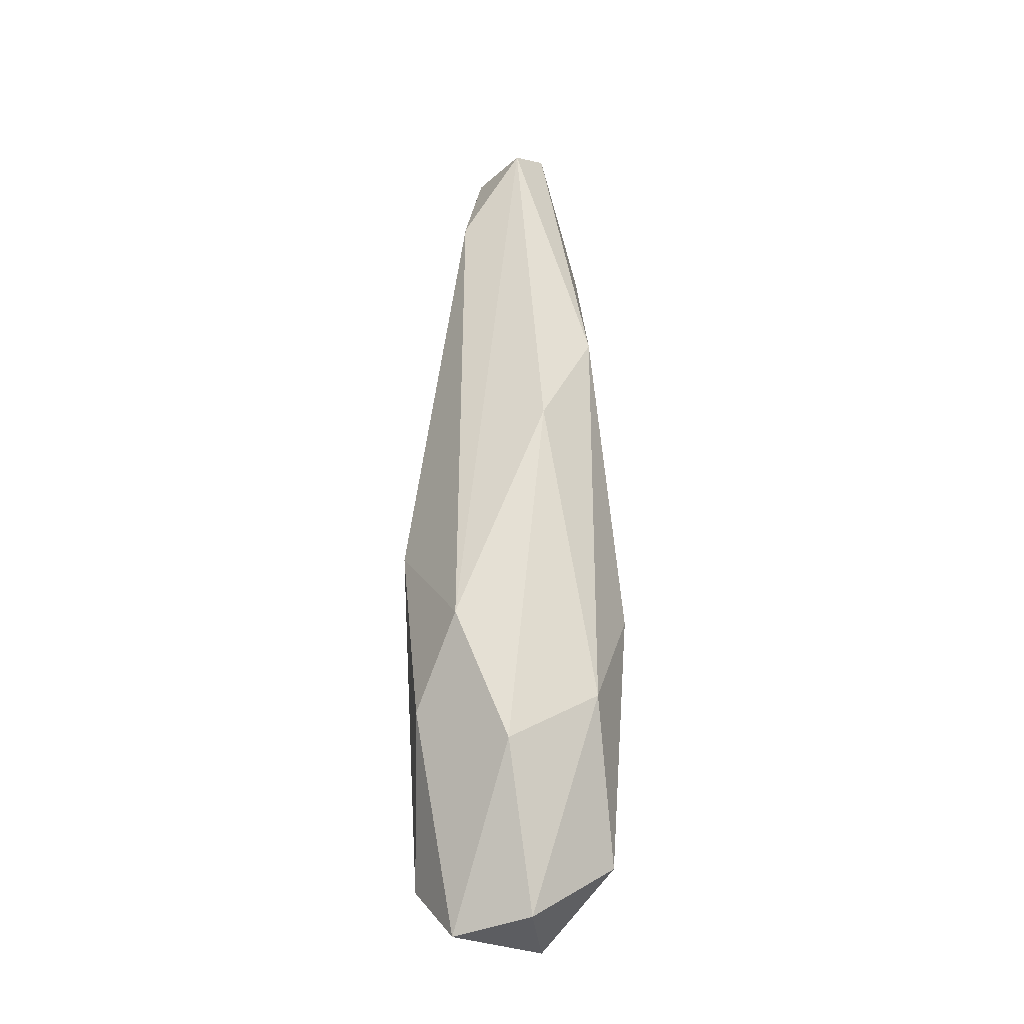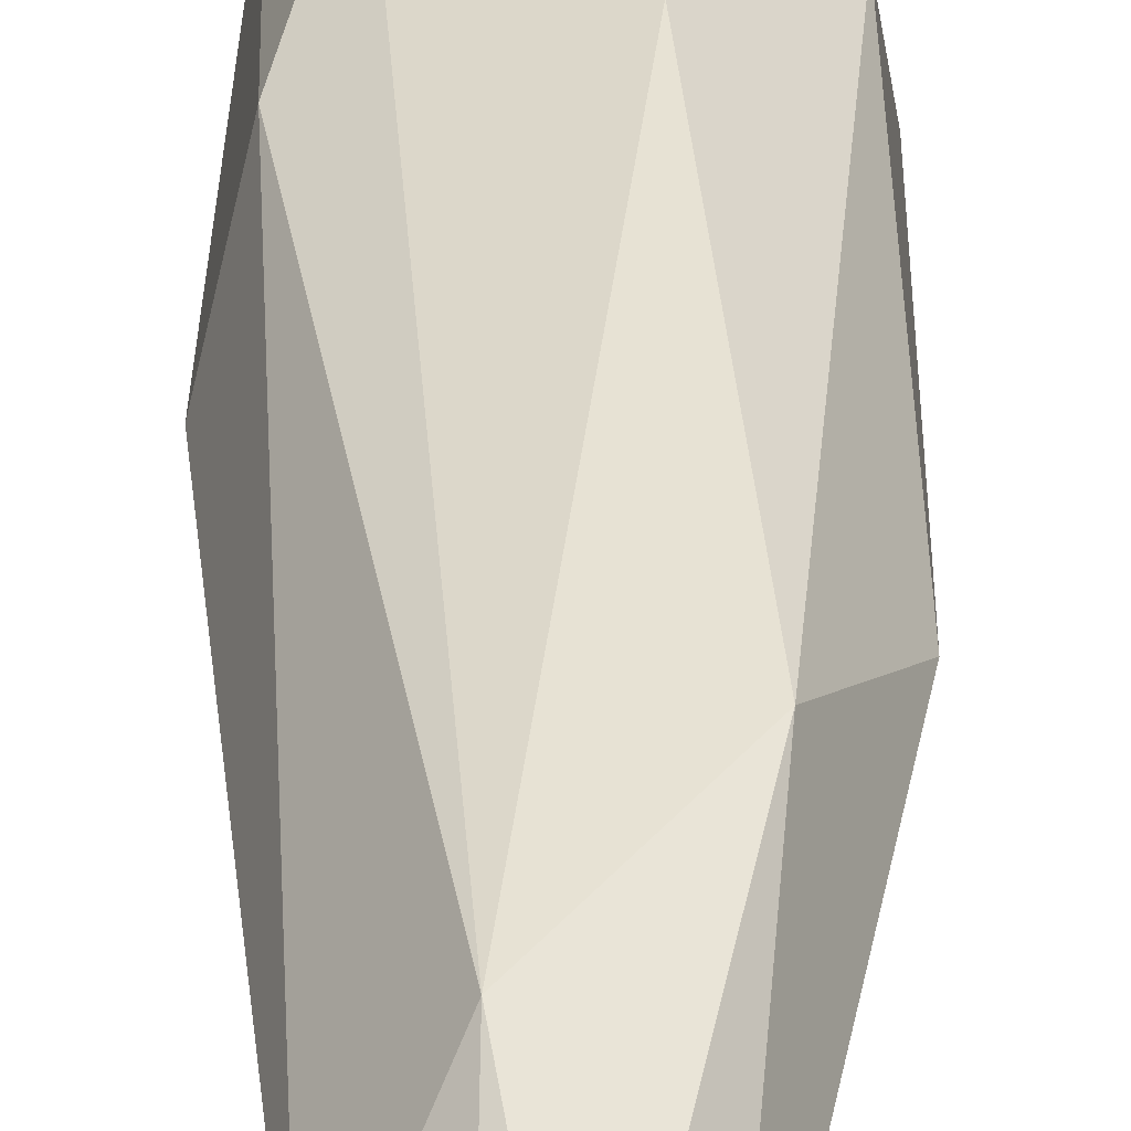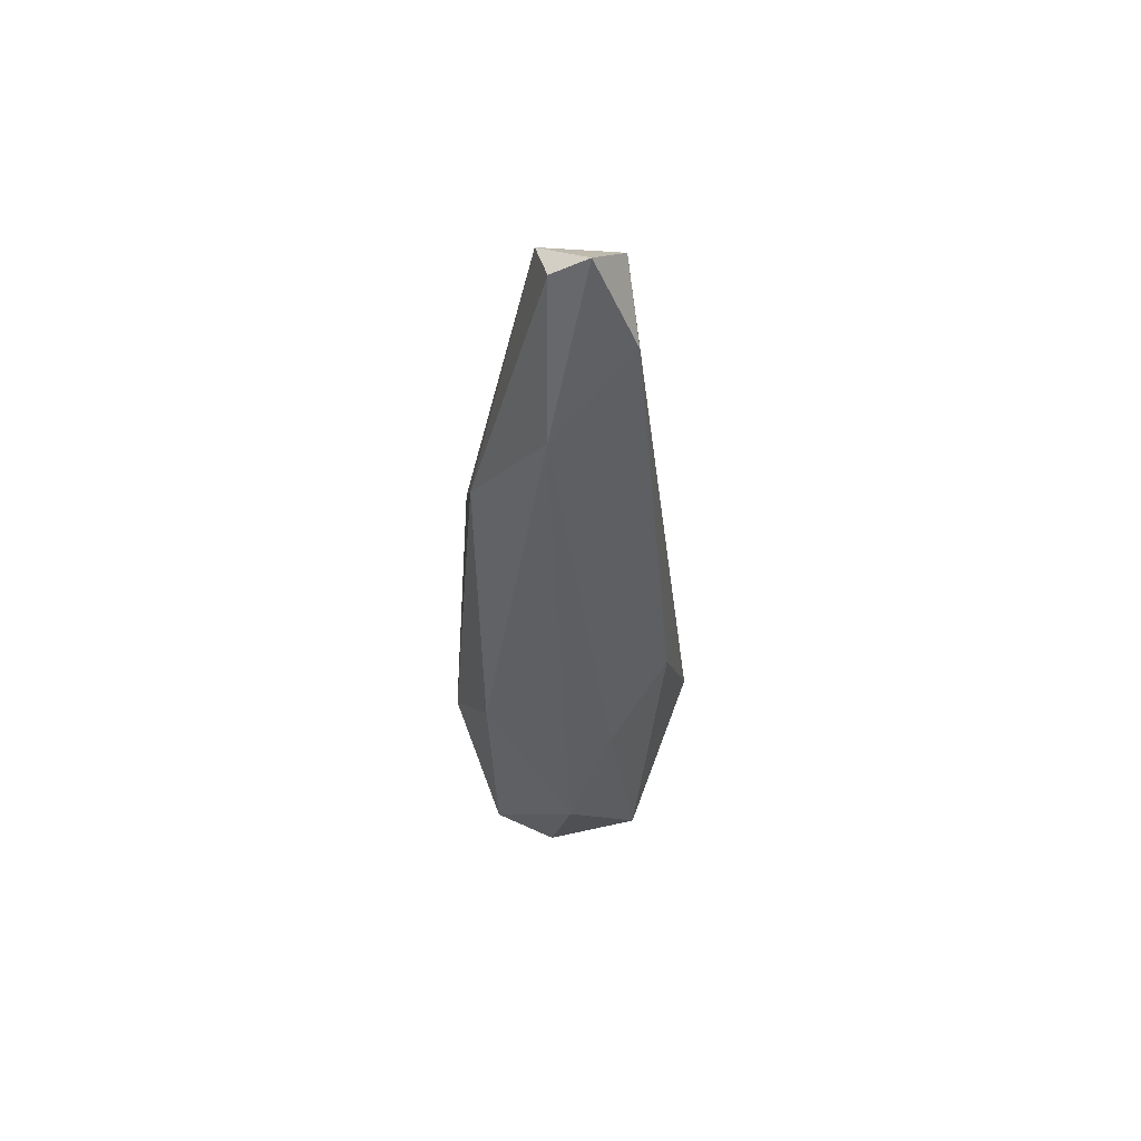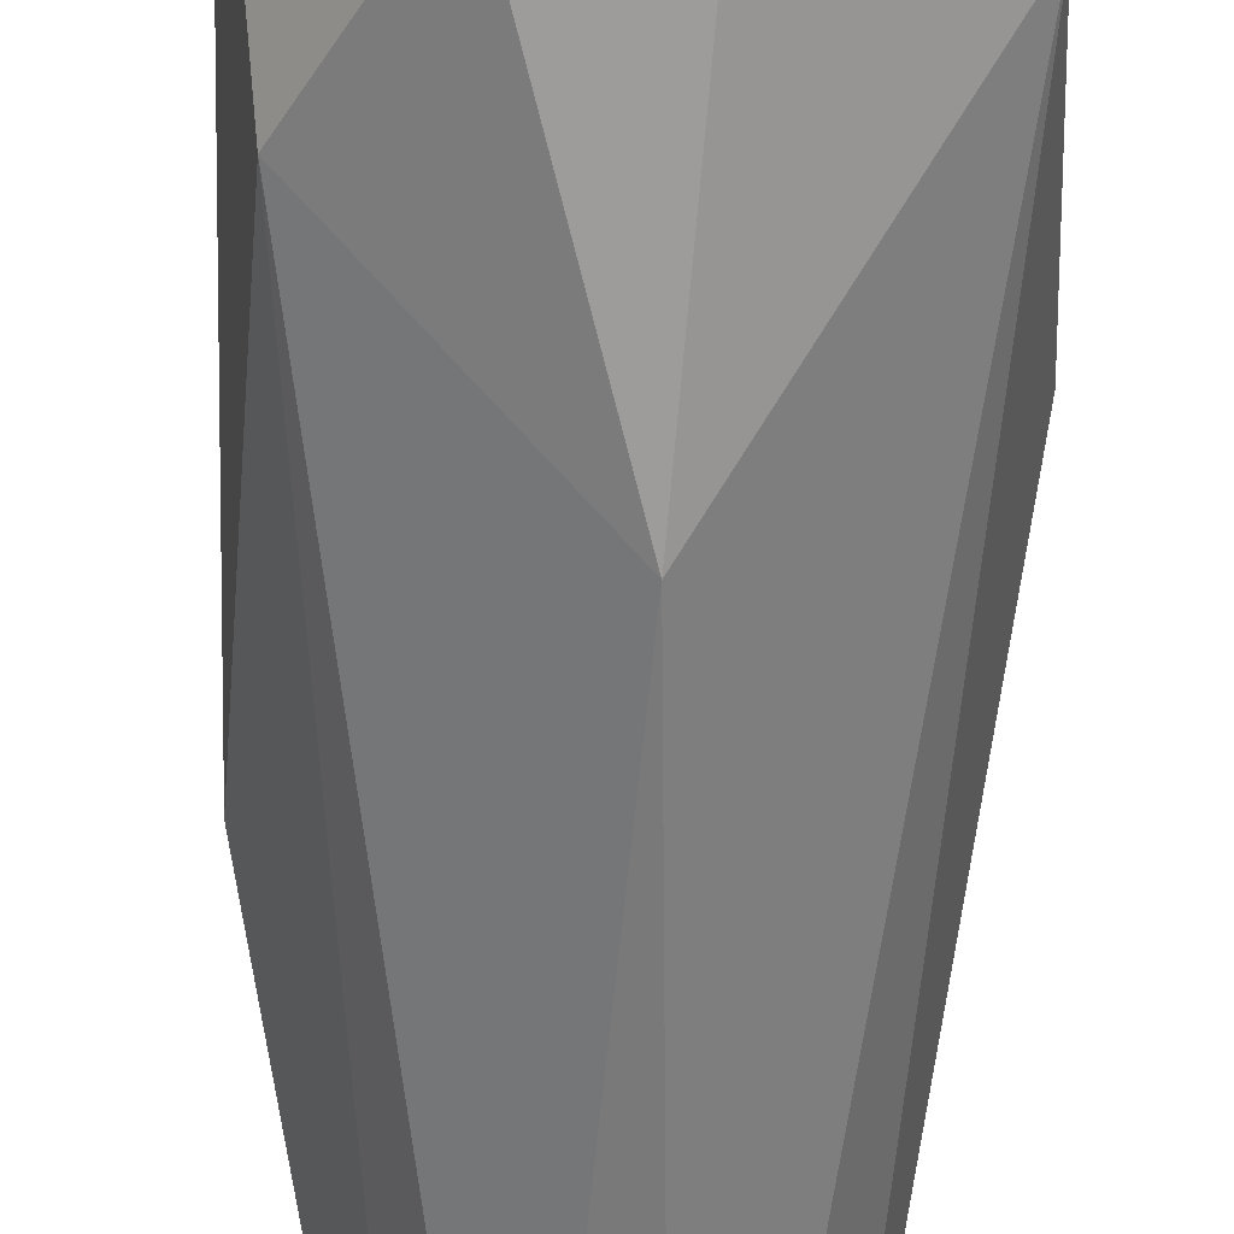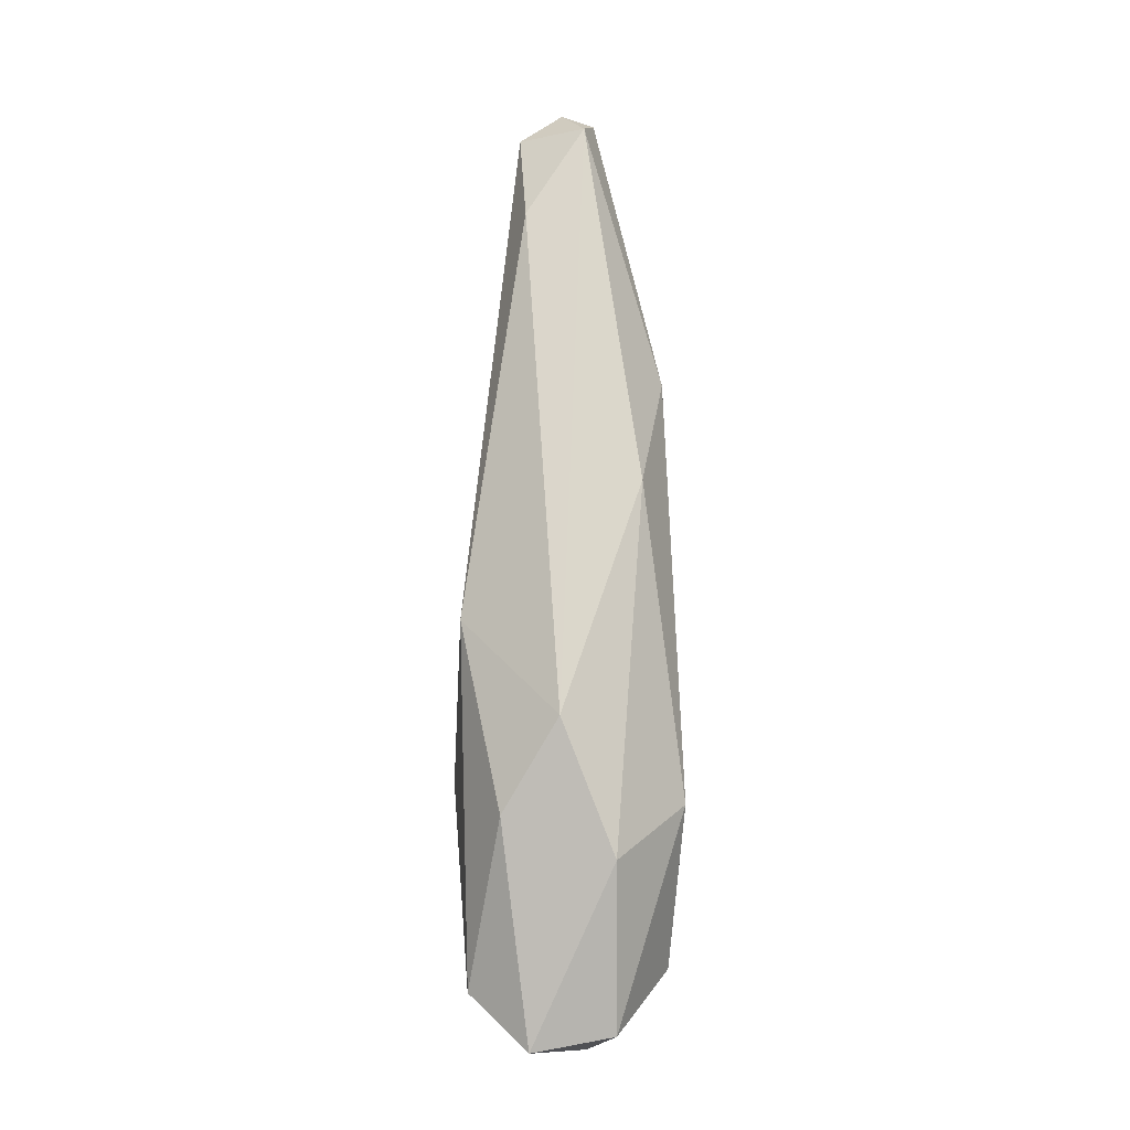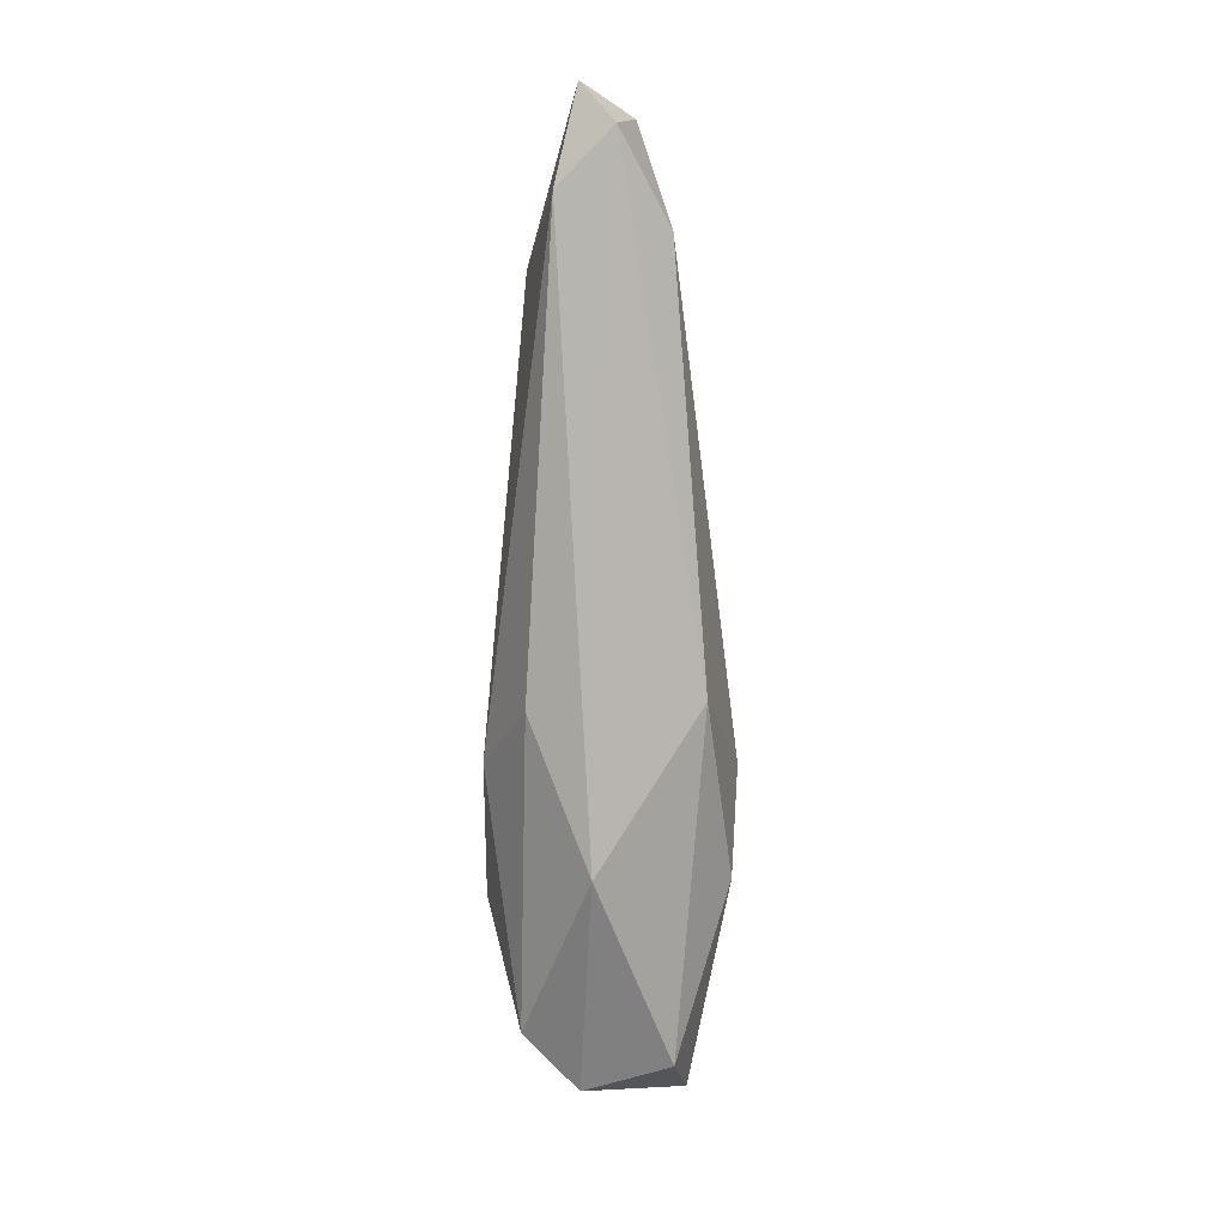
<metadata>
{"format":"obj","ext":"obj","renderer":"f3d","projection":"perspective","resolution":1024,"background":"white","views":[{"elev":-23.1,"azim":-98.8,"up":"+Y"},{"elev":34.2,"azim":179.4,"up":"+Z"},{"elev":55.9,"azim":30.1,"up":"+Y"},{"elev":-66.8,"azim":-2.4,"up":"+Z"},{"elev":-7.1,"azim":-124.6,"up":"+Y"},{"elev":14.4,"azim":129.5,"up":"+Y"}]}
</metadata>
<code>
g Thuja_BushTree_m_04
v 0.2844 0.8311 0.4733
v 0.4268 1.505 0.3501
v 0.1142 3.542 0.3554
v -0.1411 1.515 0.52
v -0.2676 2.956 0.3424
v -0.4535 1.047 0.3161
v -0.1674 0.3143 0.4334
v 0.1218 0.2485 0.383
v -0.4806 2.464 0.06898
v -0.1462 4.146 -0.007085
v -0.442 1.422 -0.3446
v -0.5215 0.8136 -0.1076
v -0.1513 -0.007724 -0.3044
v -0.3322 0.05801 0.02822
v -0.2086 1 -0.4924
v 0.04399 1.854 -0.5425
v 0.1595 4.139 -0.1595
v 0.4845 1.146 -0.2982
v 0.1205 0.2334 -0.4457
v 0.3236 3.888 0.02801
v 0.5287 1.816 0.01689
v 0.454 0.3378 0.128
v 0.3018 0.06892 -0.07378
v 0.04135 -0.03921 0.1319
v 0.1315 4.299 0.05868
v -0.05747 3.718 -0.2708
v 0.003472 4.228 0.152
f 1 2 3
f 4 5 6
f 3 5 4
f 4 6 7
f 7 8 1
f 6 5 9
f 9 5 10
f 9 10 11
f 12 13 14
f 12 14 6
f 15 11 16
f 16 17 18
f 16 18 19
f 19 13 15
f 15 13 11
f 18 17 20
f 21 20 2
f 2 1 22
f 22 23 18
f 23 22 24
f 24 7 14
f 13 19 23
f 25 20 17
f 17 26 10
f 27 5 3
f 27 3 25
f 25 3 20
f 4 1 3
f 4 7 1
f 12 6 9
f 12 9 11
f 11 10 26
f 12 11 13
f 6 14 7
f 16 11 26
f 16 26 17
f 16 19 15
f 21 18 20
f 2 20 3
f 21 2 22
f 22 1 8
f 21 22 18
f 18 23 19
f 24 22 8
f 24 8 7
f 24 14 13
f 24 13 23
f 25 17 10
f 25 10 27
f 27 10 5

</code>
